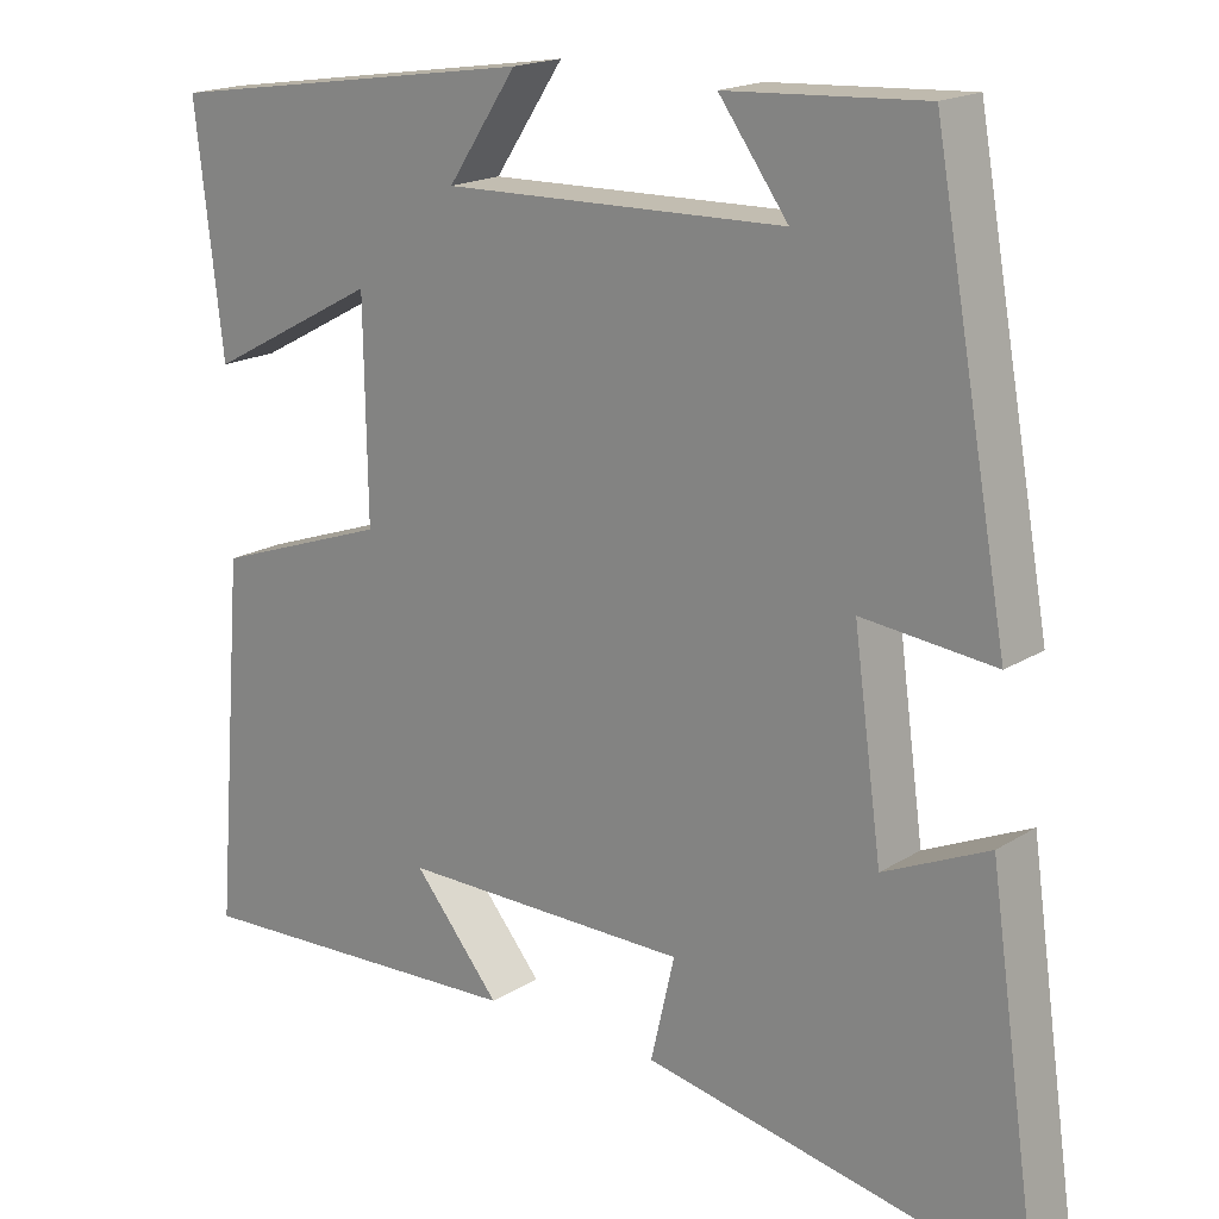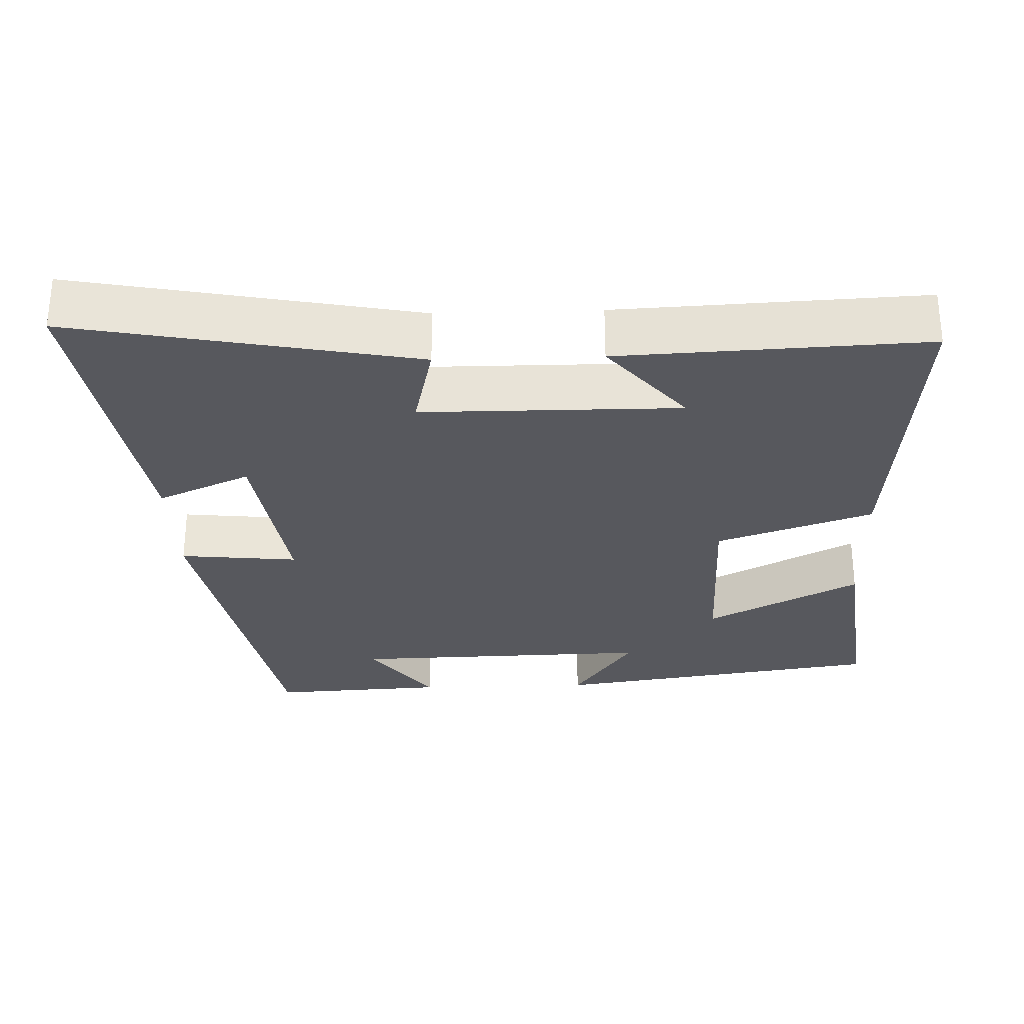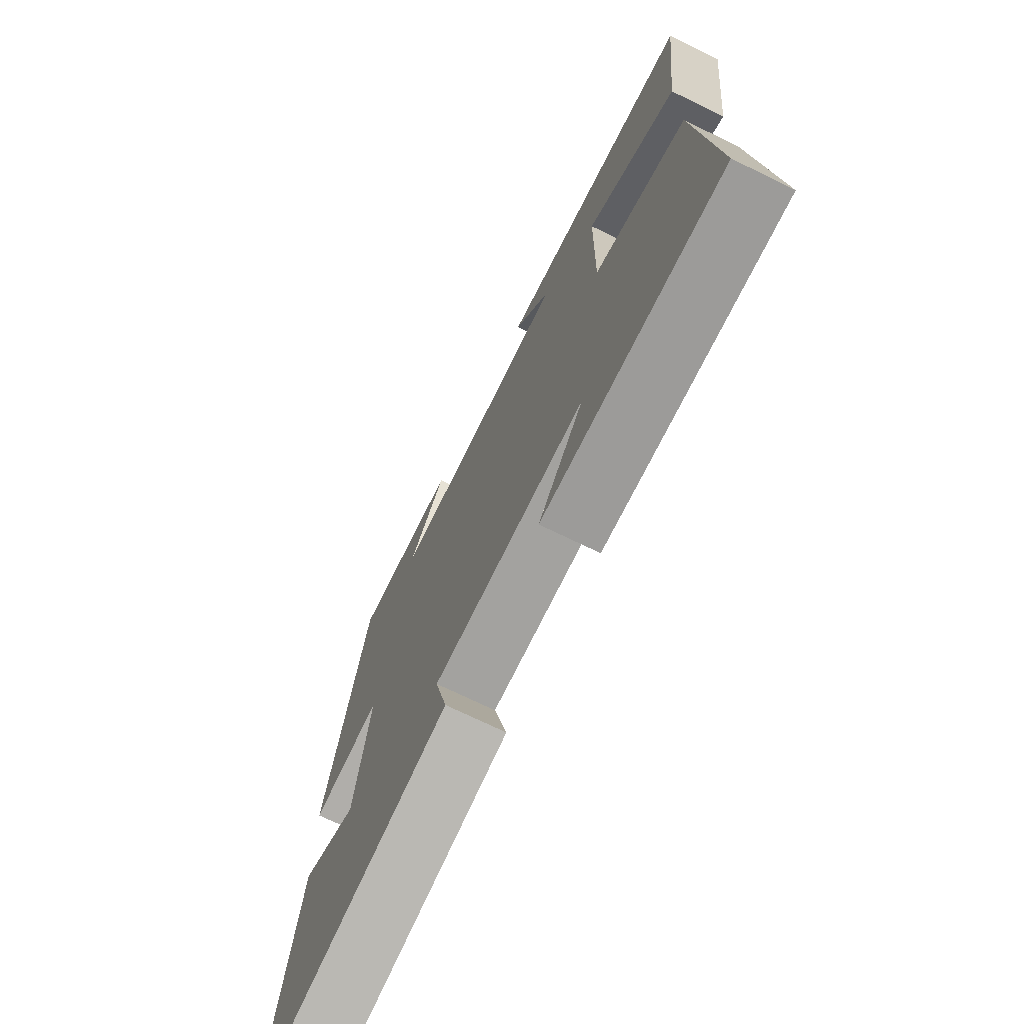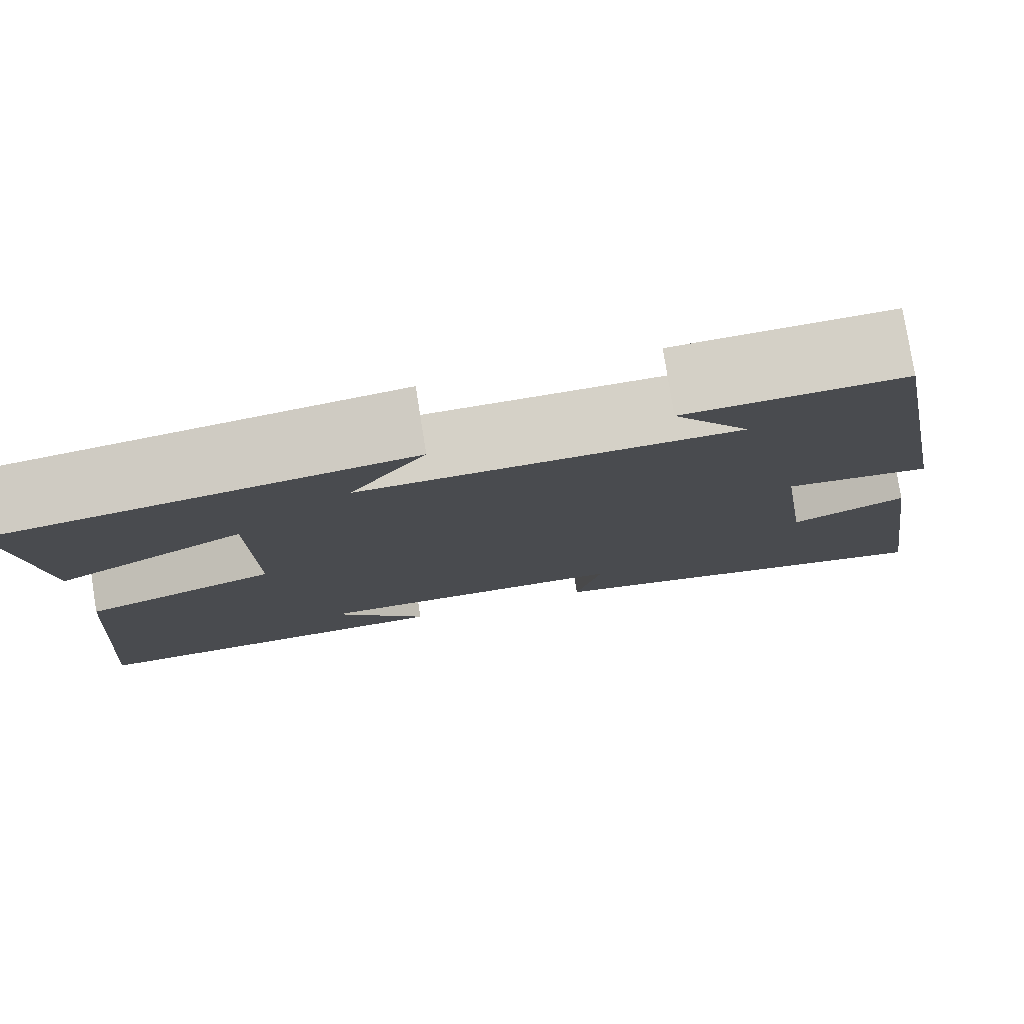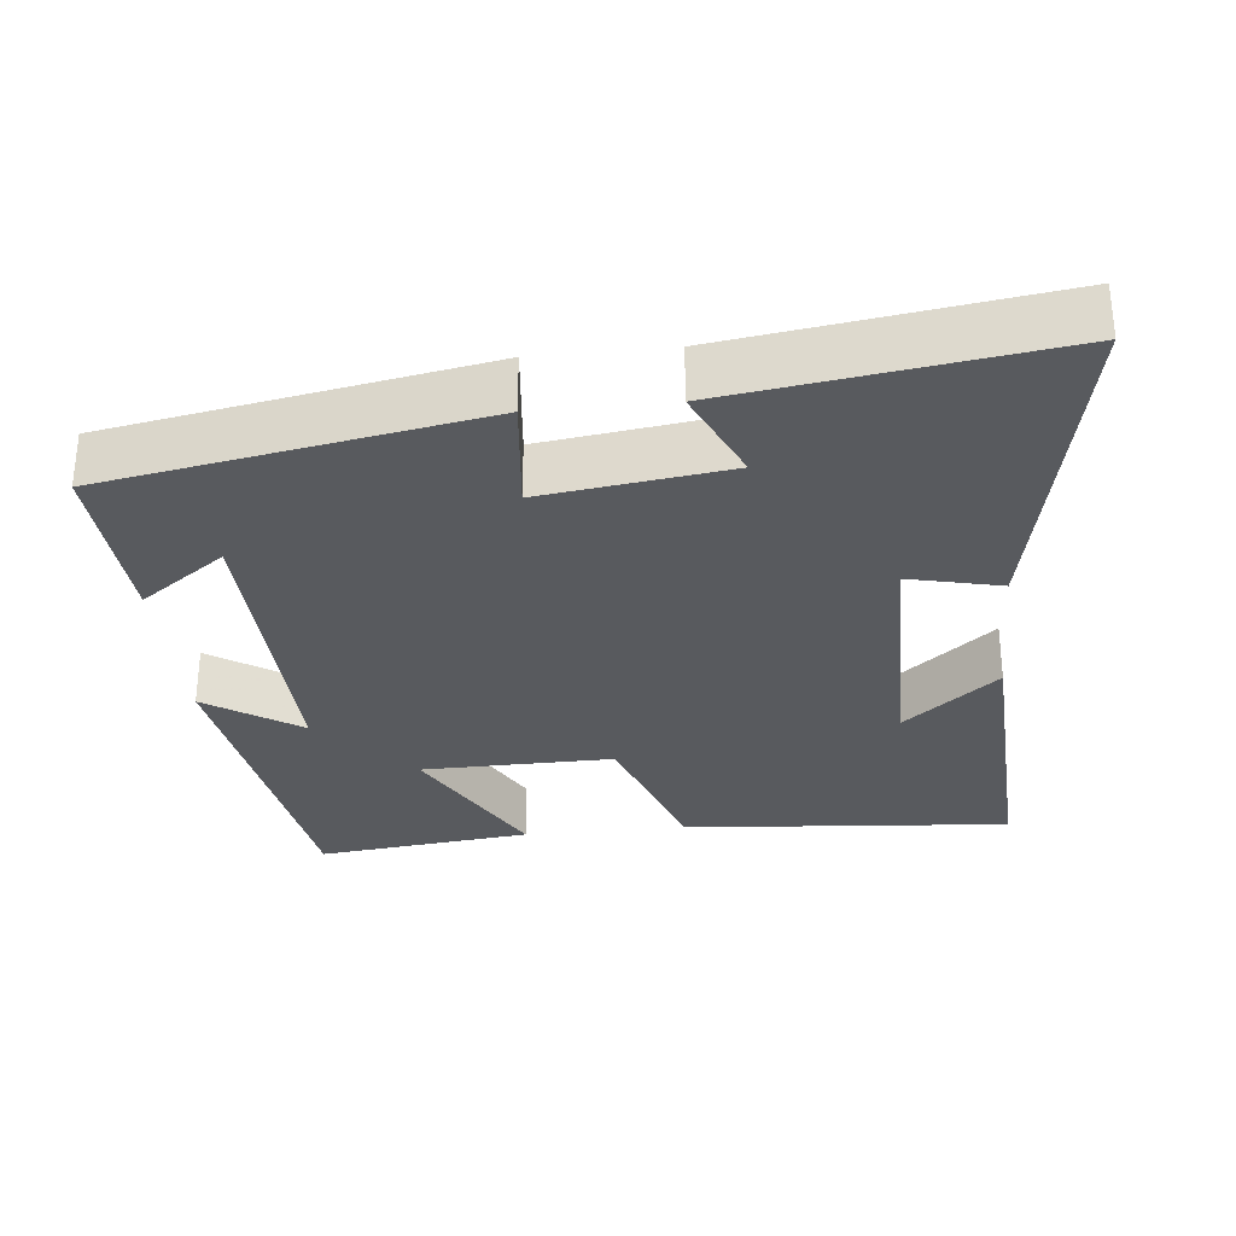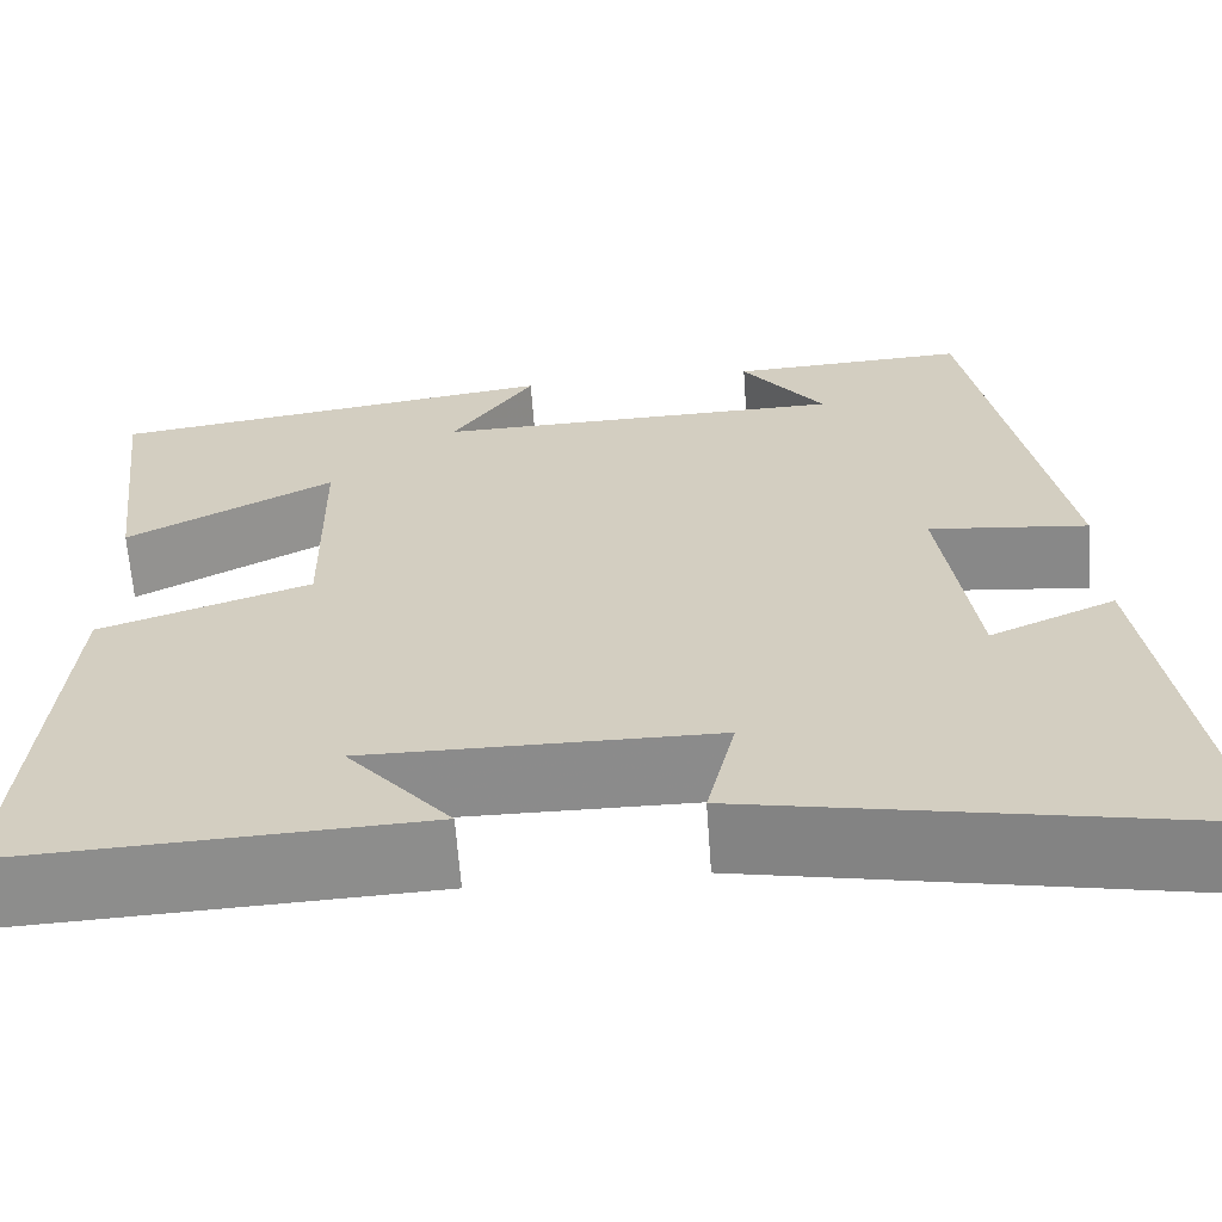
<metadata>
{"format":"obj","ext":"obj","renderer":"f3d","projection":"perspective","resolution":1024,"background":"white","views":[{"elev":18.1,"azim":39.8,"up":"+Z"},{"elev":-28.9,"azim":-178.0,"up":"+Y"},{"elev":-72.2,"azim":-116.0,"up":"+Z"},{"elev":78.8,"azim":-9.0,"up":"+Z"},{"elev":-30.5,"azim":95.9,"up":"+Y"},{"elev":-64.0,"azim":4.1,"up":"+Z"}]}
</metadata>
<code>
v 0.41 0.07 0.513
v 0.5 0.07 0.015
v 0.339 0.07 0.032
v 0.373 0.07 -0.216
v 0.5 0.07 -0.159
v 0.562 0.07 -0.591
v 0.098 0.07 -0.5
v 0.127 0.07 -0.376
v -0.225 0.07 -0.374
v -0.12 0.07 -0.5
v -0.536 0.07 -0.519
v -0.5 0.07 -0.078
v -0.287 0.07 -0.004
v -0.291 0.07 0.254
v -0.5 0.07 0.142
v -0.534 0.07 0.432
v -0.078 0.07 0.5
v -0.162 0.07 0.375
v 0.254 0.07 0.385
v 0.17 0.07 0.5
v 0.41 0 0.513
v 0.5 0 0.015
v 0.339 0 0.032
v 0.373 0 -0.216
v 0.5 0 -0.159
v 0.562 0 -0.591
v 0.098 0 -0.5
v 0.127 0 -0.376
v -0.225 0 -0.374
v -0.12 0 -0.5
v -0.536 0 -0.519
v -0.5 0 -0.078
v -0.287 0 -0.004
v -0.291 0 0.254
v -0.5 0 0.142
v -0.534 0 0.432
v -0.078 0 0.5
v -0.162 0 0.375
v 0.254 0 0.385
v 0.17 0 0.5
f 19 20 1
f 16 17 18
f 15 16 18
f 14 15 18
f 13 14 18 19
f 11 12 13
f 11 13 19
f 9 10 11
f 9 11 19 1
f 6 7 8
f 5 6 8
f 4 5 8
f 3 4 8 9
f 1 2 3
f 1 3 9
f 21 40 39
f 38 37 36
f 38 36 35
f 38 35 34
f 39 38 34 33
f 33 32 31
f 39 33 31
f 31 30 29
f 21 39 31 29
f 28 27 26
f 28 26 25
f 28 25 24
f 29 28 24 23
f 23 22 21
f 29 23 21
f 1 21 22 2
f 2 22 23 3
f 3 23 24 4
f 4 24 25 5
f 5 25 26 6
f 6 26 27 7
f 7 27 28 8
f 8 28 29 9
f 9 29 30 10
f 10 30 31 11
f 11 31 32 12
f 12 32 33 13
f 13 33 34 14
f 14 34 35 15
f 15 35 36 16
f 16 36 37 17
f 17 37 38 18
f 18 38 39 19
f 19 39 40 20
f 20 40 21 1

</code>
